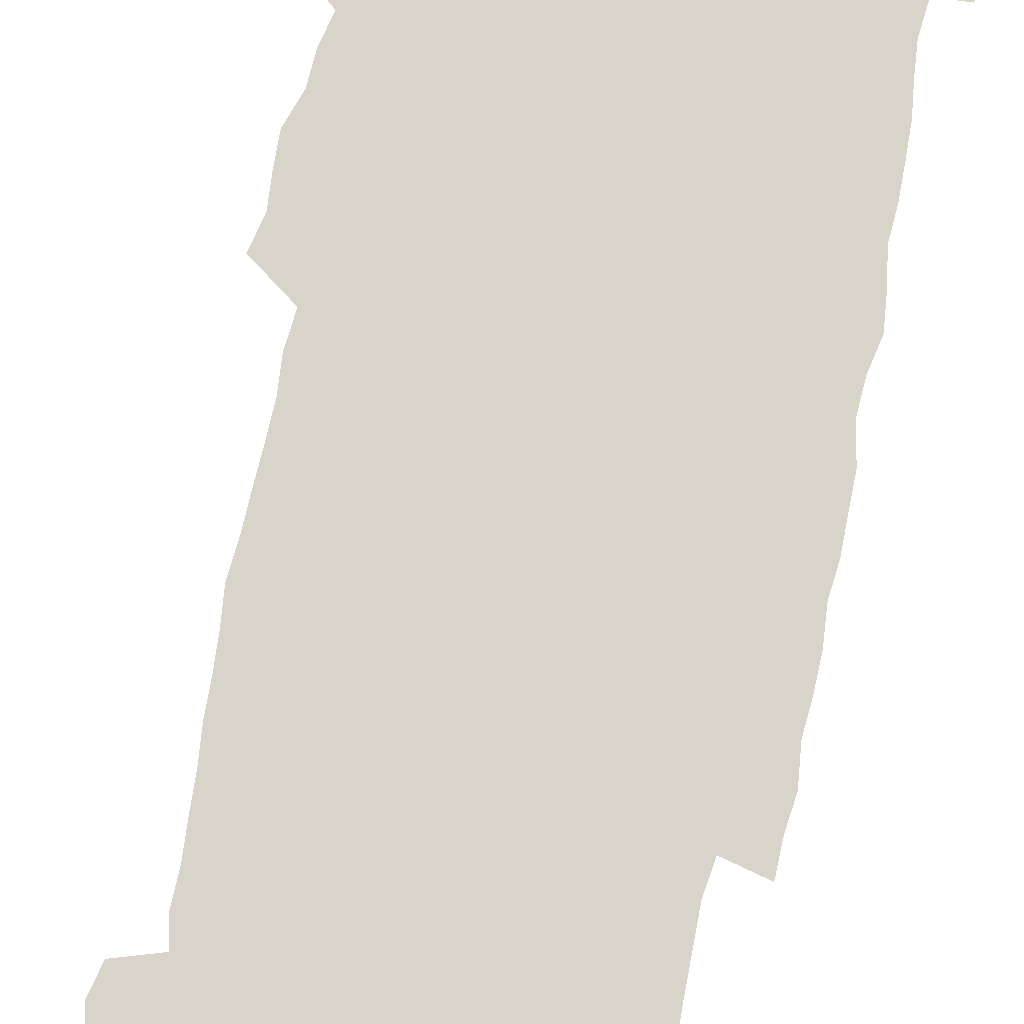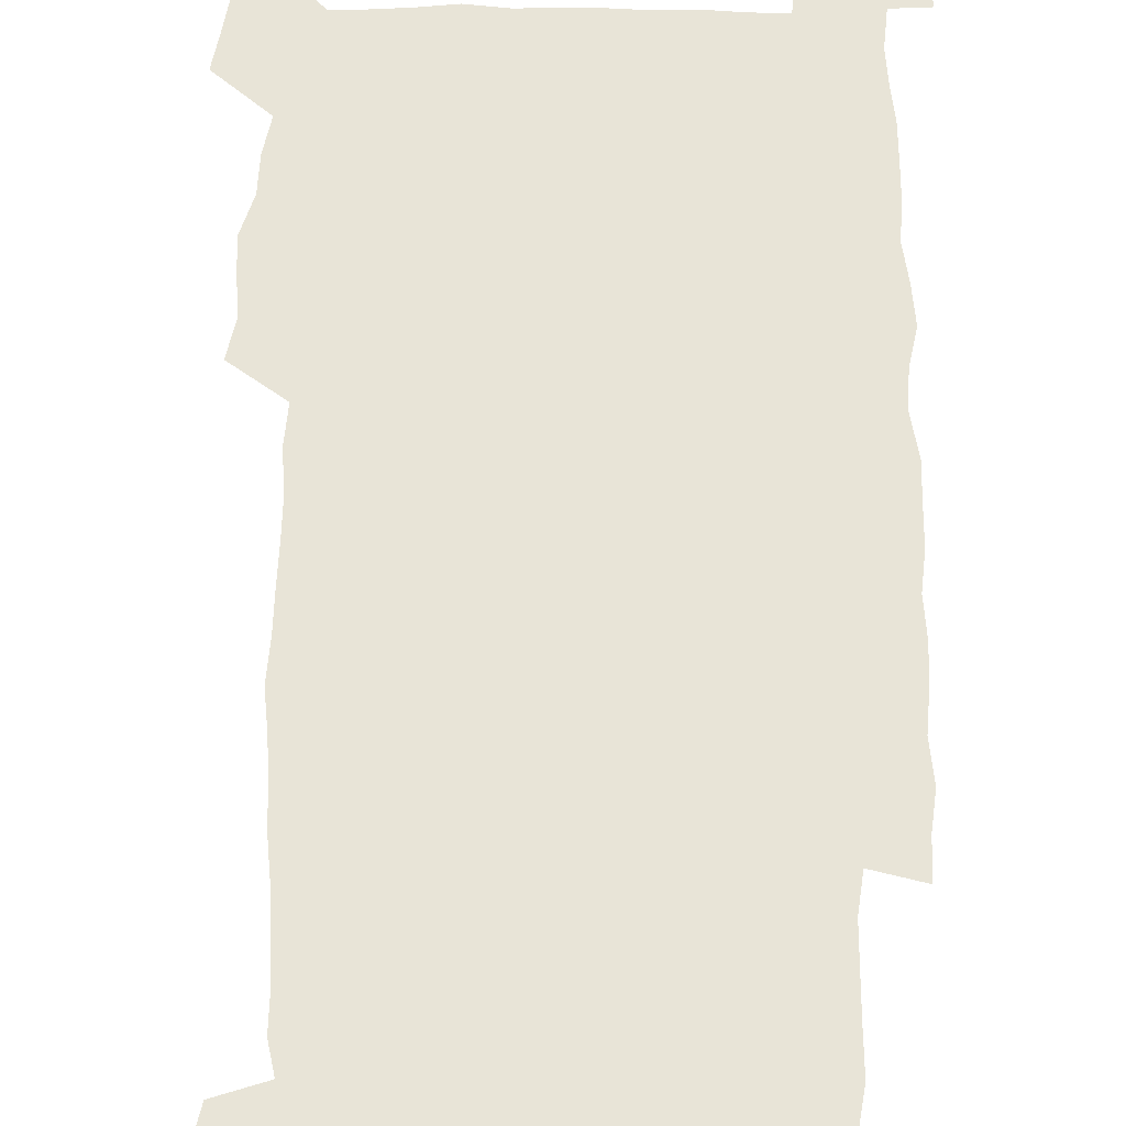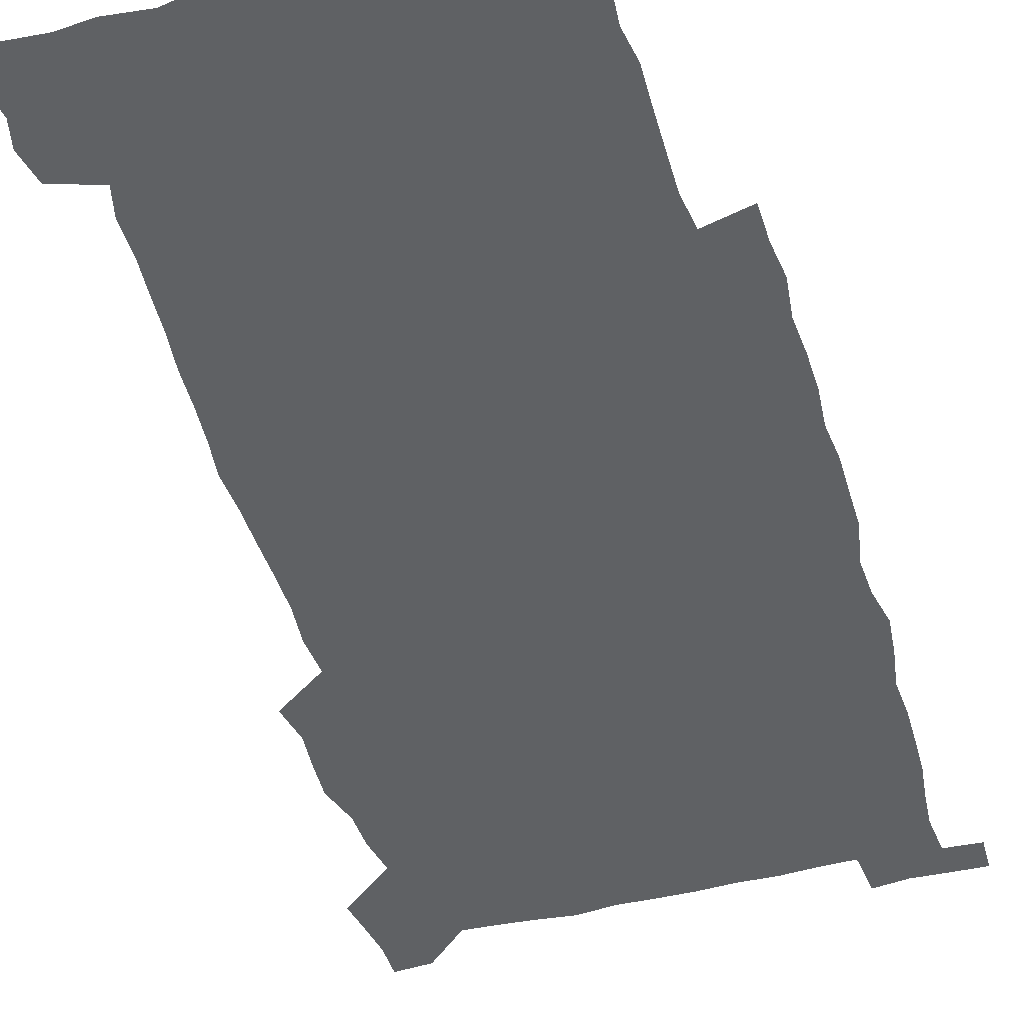
<metadata>
{"format":"obj","ext":"obj","renderer":"f3d","projection":"perspective","resolution":1024,"background":"white","views":[{"elev":74.8,"azim":11.9,"up":"+Z"},{"elev":61.3,"azim":1.0,"up":"+Z"},{"elev":-46.1,"azim":16.5,"up":"+Z"}]}
</metadata>
<code>
v 444 558.8 0
v 446.5 572.5 0
v 448.7 586.2 0
v 448.8 600.2 0
v 460 161.5 0
v 463.5 175.4 0
v 465.8 188.7 0
v 463.4 199.7 0
v 466.4 213.3 0
v 456 449.2 0
v 459.2 464.7 0
v 457.9 479.7 0
v 457.1 494.7 0
v 462 510.5 0
v 462.6 525.6 0
v 465.5 540.7 0
v 464.3 556 0
v 465.1 570.3 0
v 465.2 584.5 0
v 464.1 599.1 0
v 475.1 163.5 0
v 479.7 178.3 0
v 483.6 192.8 0
v 481.2 203.9 0
v 485.2 219.5 0
v 482.4 231.5 0
v 482.5 247.1 0
v 481.3 262.1 0
v 480.4 277.7 0
v 478.7 292.7 0
v 478.1 308.3 0
v 476.9 323.5 0
v 475.1 338.5 0
v 476.2 354.6 0
v 476.4 370.6 0
v 476.9 386.7 0
v 477.1 402.6 0
v 475.7 418.3 0
v 476.9 434.4 0
v 475.6 449.7 0
v 477.9 465.2 0
v 475.9 480.2 0
v 479.1 495.5 0
v 480.2 510.2 0
v 479.4 525 0
v 482.6 539.6 0
v 481.3 554.7 0
v 480.7 569.4 0
v 480.9 583.3 0
v 490 164.7 0
v 494.3 179.9 0
v 495.3 193 0
v 497.3 207.5 0
v 499.9 223.6 0
v 497.5 236.2 0
v 499.8 253 0
v 498.8 267.6 0
v 499 283.3 0
v 498.5 298.2 0
v 496.9 312.8 0
v 495.9 327.8 0
v 495.6 343.2 0
v 494.9 358.2 0
v 495.9 374.3 0
v 496.1 389.6 0
v 495.3 404.7 0
v 495.4 420 0
v 495.1 435.3 0
v 494.4 450.4 0
v 495.7 465.7 0
v 496.5 480.6 0
v 496.2 495.4 0
v 497.7 510 0
v 497.6 524.6 0
v 498.2 539 0
v 499 553 0
v 496.7 568.6 0
v 495.1 584 0
v 503.7 163.4 0
v 508.1 179.7 0
v 509.3 193.8 0
v 515.6 214 0
v 515.9 228 0
v 515.5 242 0
v 514.8 256 0
v 514.7 271 0
v 515.4 286.9 0
v 513.4 300.6 0
v 512.6 315.3 0
v 512.7 330.8 0
v 510.9 345.1 0
v 511.5 360.5 0
v 513.4 377 0
v 512.8 391.3 0
v 512.2 406.1 0
v 511.5 420.9 0
v 512.3 436.2 0
v 512.7 451.2 0
v 512.7 466 0
v 513.3 480.7 0
v 513 495.4 0
v 512.9 509.9 0
v 513.2 524.3 0
v 513.3 538.7 0
v 513.4 553 0
v 512.2 567.9 0
v 509.5 585 0
v 521.2 165.4 0
v 523.6 181 0
v 527.3 199.3 0
v 529.7 216 0
v 529.4 229.1 0
v 531.4 245.7 0
v 529.6 258.4 0
v 529.7 273.4 0
v 529.4 288.2 0
v 528.7 302.8 0
v 527.4 316.9 0
v 528.6 333.4 0
v 528.5 348.1 0
v 527.3 362.3 0
v 527.5 377.3 0
v 528.1 392.4 0
v 527.8 406.9 0
v 527.9 421.6 0
v 526.7 436.4 0
v 528 451.7 0
v 528.3 466.4 0
v 528.4 480.8 0
v 528.7 495.3 0
v 528.4 509.8 0
v 528.3 524.1 0
v 529.2 538.1 0
v 528.2 553.1 0
v 526.8 568.6 0
v 524 586.7 0
v 535.6 162.7 0
v 539.8 183.6 0
v 541.5 199.8 0
v 542.7 215.1 0
v 544.1 231.8 0
v 544.3 246.2 0
v 543.7 259.6 0
v 544 274.3 0
v 544 289.7 0
v 543.3 304.3 0
v 542.8 319 0
v 542.7 333.9 0
v 542.8 349.1 0
v 542.5 363.6 0
v 542.3 378.2 0
v 542.2 392.6 0
v 541.5 406.6 0
v 543.3 422.8 0
v 542.5 437.2 0
v 543 452.1 0
v 543 466.5 0
v 542.1 481 0
v 543.3 495.6 0
v 543.1 509.9 0
v 543.9 524 0
v 543.1 539.1 0
v 542.7 553.5 0
v 541.8 568.7 0
v 540.3 585.1 0
v 550.6 158.2 0
v 554.1 181.5 0
v 555.4 198.4 0
v 556.6 215.7 0
v 557.6 232 0
v 557.6 246.3 0
v 558.2 261.1 0
v 557.7 274.1 0
v 558 291.7 0
v 557.4 305.2 0
v 557 319.7 0
v 556.9 334.5 0
v 556.8 349.4 0
v 556.7 364.1 0
v 556.7 378.7 0
v 556.8 393.1 0
v 557.1 408.3 0
v 557.3 422.9 0
v 557.3 437.5 0
v 557.6 452.3 0
v 557.8 466.7 0
v 557.4 481.2 0
v 558 495.6 0
v 557.7 509.9 0
v 557.8 524.1 0
v 557.7 538.7 0
v 557.3 553.6 0
v 556.8 568.5 0
v 555.3 585.6 0
v 567.6 161.5 0
v 569.4 182.9 0
v 570.3 200.4 0
v 570.9 217.7 0
v 571.1 231.7 0
v 571.3 247.8 0
v 571.4 261.2 0
v 571.2 274.5 0
v 571.4 291.9 0
v 571.6 306 0
v 571.3 320.3 0
v 571.2 335.5 0
v 571 350 0
v 570.8 364.7 0
v 570.5 378.4 0
v 571.5 394.4 0
v 571.5 408.6 0
v 571.7 422.9 0
v 571.6 437.5 0
v 571.8 451.9 0
v 572 467 0
v 572.1 481.3 0
v 572.2 495.6 0
v 572.1 510 0
v 571.9 524.6 0
v 572.2 538.5 0
v 571.7 554.3 0
v 571.6 569 0
v 570.6 585.8 0
v 583.8 162.1 0
v 584 182.7 0
v 584.9 198.1 0
v 584.8 215.7 0
v 584.9 231.9 0
v 585.3 246.1 0
v 584.9 261 0
v 585.1 274.6 0
v 586 289.5 0
v 585.5 306.1 0
v 585.3 320.3 0
v 585.2 335.4 0
v 585.2 350.3 0
v 584.9 365.3 0
v 585.3 380.1 0
v 585.4 394.4 0
v 585.5 409.1 0
v 586 423 0
v 586 437.6 0
v 586.1 452 0
v 586.2 466.7 0
v 586.4 481.2 0
v 586.5 495.7 0
v 586.4 510.1 0
v 586.5 524.4 0
v 586.5 539.3 0
v 586.7 553.6 0
v 586.5 568.9 0
v 586.1 585.1 0
v 599.6 160.9 0
v 599 179.7 0
v 599.5 197 0
v 598.7 216.2 0
v 599.1 230.4 0
v 599.2 245.2 0
v 599.2 260 0
v 598.9 276 0
v 600.1 289 0
v 599.4 305.8 0
v 599.4 320.2 0
v 599.5 334.4 0
v 599.2 350.8 0
v 599.1 365.4 0
v 599.3 379.9 0
v 599.5 394.3 0
v 600.1 408.6 0
v 600.1 423.2 0
v 600.2 437.5 0
v 600.4 451.9 0
v 600.7 466.1 0
v 600.9 481.2 0
v 600.9 495.8 0
v 600.8 510.2 0
v 600.9 524.8 0
v 601 539.2 0
v 601.4 554.1 0
v 601.4 568.9 0
v 601.3 585.7 0
v 614.6 163.3 0
v 612.9 183.4 0
v 614.4 196.1 0
v 613.3 213.6 0
v 613.3 228.8 0
v 613.8 243.3 0
v 614 258.4 0
v 613.6 274.2 0
v 613.9 288.9 0
v 613 305.8 0
v 613.7 319.7 0
v 613.5 334.9 0
v 613.8 349.4 0
v 613.5 364.5 0
v 613.8 379 0
v 614 393.6 0
v 614.3 408.2 0
v 614.8 422.6 0
v 614.7 437.3 0
v 615.3 451.8 0
v 614.7 467.7 0
v 615.7 481.7 0
v 615.3 496 0
v 615.5 510.4 0
v 615.6 524.9 0
v 614.8 538.8 0
v 616 554.6 0
v 615.9 568.5 0
v 616.3 584.8 0
v 630.4 160.7 0
v 628.2 179.7 0
v 629 194 0
v 628 211 0
v 627.8 226.7 0
v 628.6 241.3 0
v 628.6 256.9 0
v 628.3 272.9 0
v 628.5 288.2 0
v 627.3 304.3 0
v 628.6 318.2 0
v 628.6 333.2 0
v 628.4 348.3 0
v 628.8 362.9 0
v 628.3 378 0
v 629.1 392.4 0
v 629.9 407 0
v 630.5 421.7 0
v 630.1 436.9 0
v 630 451.9 0
v 628.9 467 0
v 630.9 481.5 0
v 630.7 496 0
v 631.9 511 0
v 631.1 525.5 0
v 630.3 540 0
v 630.8 554.8 0
v 630.6 569.2 0
v 631.1 584.5 0
v 632.8 602.6 0
v 645.2 159.2 0
v 643.6 176.3 0
v 644.6 190.5 0
v 643.1 207.9 0
v 645.4 221.6 0
v 644.9 237.4 0
v 644.7 253.4 0
v 644.4 269.6 0
v 646.4 284.4 0
v 644.7 300.8 0
v 644.9 315.8 0
v 643.7 331.4 0
v 645.2 345.8 0
v 644.5 361.1 0
v 645.9 375.5 0
v 646.3 390.4 0
v 647.4 405.2 0
v 646.5 420.7 0
v 646.9 435.8 0
v 646.3 451.2 0
v 646.4 466.4 0
v 645.2 481.5 0
v 646 495.8 0
v 647.7 511.2 0
v 646.5 526 0
v 645 540.4 0
v 646.7 555.4 0
v 645.1 569.7 0
v 645.7 584.7 0
v 647.2 600.7 0
v 665.6 279.8 0
v 665.9 295.1 0
v 667.6 309.7 0
v 665.8 326 0
v 666.8 340.9 0
v 667.1 356.2 0
v 665.8 372.1 0
v 667.3 387 0
v 667.1 402.3 0
v 667.1 417.7 0
v 663.9 434.8 0
v 664.6 449.8 0
v 667.6 464.9 0
v 666 480.5 0
v 663.5 496.2 0
v 664.4 511.5 0
v 664.2 526.6 0
v 663.7 541.7 0
v 661.8 556.6 0
v 660.6 571 0
v 662 587.1 0
v 662.1 601.5 0
v 677.1 588 0
v 676.7 602 0
f 16 17 1
f 1 17 2
f 17 18 2
f 2 18 3
f 18 19 3
f 3 19 4
f 19 20 4
f 5 21 6
f 21 22 6
f 6 22 7
f 22 23 7
f 7 23 8
f 23 24 8
f 8 24 9
f 24 25 9
f 39 40 10
f 10 40 11
f 40 41 11
f 11 41 12
f 41 42 12
f 12 42 13
f 42 43 13
f 13 43 14
f 43 44 14
f 14 44 15
f 44 45 15
f 15 45 16
f 45 46 16
f 16 46 17
f 46 47 17
f 17 47 18
f 47 48 18
f 18 48 19
f 48 49 19
f 19 49 20
f 21 50 22
f 50 51 22
f 22 51 23
f 51 52 23
f 23 52 24
f 52 53 24
f 24 53 25
f 53 54 25
f 25 54 26
f 54 55 26
f 26 55 27
f 55 56 27
f 27 56 28
f 56 57 28
f 28 57 29
f 57 58 29
f 29 58 30
f 58 59 30
f 30 59 31
f 59 60 31
f 31 60 32
f 60 61 32
f 32 61 33
f 61 62 33
f 33 62 34
f 62 63 34
f 34 63 35
f 63 64 35
f 35 64 36
f 64 65 36
f 36 65 37
f 65 66 37
f 37 66 38
f 66 67 38
f 38 67 39
f 67 68 39
f 39 68 40
f 68 69 40
f 40 69 41
f 69 70 41
f 41 70 42
f 70 71 42
f 42 71 43
f 71 72 43
f 43 72 44
f 72 73 44
f 44 73 45
f 73 74 45
f 45 74 46
f 74 75 46
f 46 75 47
f 75 76 47
f 47 76 48
f 76 77 48
f 48 77 49
f 77 78 49
f 50 79 51
f 79 80 51
f 51 80 52
f 80 81 52
f 52 81 53
f 81 82 53
f 53 82 54
f 82 83 54
f 54 83 55
f 83 84 55
f 55 84 56
f 84 85 56
f 56 85 57
f 85 86 57
f 57 86 58
f 86 87 58
f 58 87 59
f 87 88 59
f 59 88 60
f 88 89 60
f 60 89 61
f 89 90 61
f 61 90 62
f 90 91 62
f 62 91 63
f 91 92 63
f 63 92 64
f 92 93 64
f 64 93 65
f 93 94 65
f 65 94 66
f 94 95 66
f 66 95 67
f 95 96 67
f 67 96 68
f 96 97 68
f 68 97 69
f 97 98 69
f 69 98 70
f 98 99 70
f 70 99 71
f 99 100 71
f 71 100 72
f 100 101 72
f 72 101 73
f 101 102 73
f 73 102 74
f 102 103 74
f 74 103 75
f 103 104 75
f 75 104 76
f 104 105 76
f 76 105 77
f 105 106 77
f 77 106 78
f 106 107 78
f 79 108 80
f 108 109 80
f 80 109 81
f 109 110 81
f 81 110 82
f 110 111 82
f 82 111 83
f 111 112 83
f 83 112 84
f 112 113 84
f 84 113 85
f 113 114 85
f 85 114 86
f 114 115 86
f 86 115 87
f 115 116 87
f 87 116 88
f 116 117 88
f 88 117 89
f 117 118 89
f 89 118 90
f 118 119 90
f 90 119 91
f 119 120 91
f 91 120 92
f 120 121 92
f 92 121 93
f 121 122 93
f 93 122 94
f 122 123 94
f 94 123 95
f 123 124 95
f 95 124 96
f 124 125 96
f 96 125 97
f 125 126 97
f 97 126 98
f 126 127 98
f 98 127 99
f 127 128 99
f 99 128 100
f 128 129 100
f 100 129 101
f 129 130 101
f 101 130 102
f 130 131 102
f 102 131 103
f 131 132 103
f 103 132 104
f 132 133 104
f 104 133 105
f 133 134 105
f 105 134 106
f 134 135 106
f 106 135 107
f 135 136 107
f 108 137 109
f 137 138 109
f 109 138 110
f 138 139 110
f 110 139 111
f 139 140 111
f 111 140 112
f 140 141 112
f 112 141 113
f 141 142 113
f 113 142 114
f 142 143 114
f 114 143 115
f 143 144 115
f 115 144 116
f 144 145 116
f 116 145 117
f 145 146 117
f 117 146 118
f 146 147 118
f 118 147 119
f 147 148 119
f 119 148 120
f 148 149 120
f 120 149 121
f 149 150 121
f 121 150 122
f 150 151 122
f 122 151 123
f 151 152 123
f 123 152 124
f 152 153 124
f 124 153 125
f 153 154 125
f 125 154 126
f 154 155 126
f 126 155 127
f 155 156 127
f 127 156 128
f 156 157 128
f 128 157 129
f 157 158 129
f 129 158 130
f 158 159 130
f 130 159 131
f 159 160 131
f 131 160 132
f 160 161 132
f 132 161 133
f 161 162 133
f 133 162 134
f 162 163 134
f 134 163 135
f 163 164 135
f 135 164 136
f 164 165 136
f 137 166 138
f 166 167 138
f 138 167 139
f 167 168 139
f 139 168 140
f 168 169 140
f 140 169 141
f 169 170 141
f 141 170 142
f 170 171 142
f 142 171 143
f 171 172 143
f 143 172 144
f 172 173 144
f 144 173 145
f 173 174 145
f 145 174 146
f 174 175 146
f 146 175 147
f 175 176 147
f 147 176 148
f 176 177 148
f 148 177 149
f 177 178 149
f 149 178 150
f 178 179 150
f 150 179 151
f 179 180 151
f 151 180 152
f 180 181 152
f 152 181 153
f 181 182 153
f 153 182 154
f 182 183 154
f 154 183 155
f 183 184 155
f 155 184 156
f 184 185 156
f 156 185 157
f 185 186 157
f 157 186 158
f 186 187 158
f 158 187 159
f 187 188 159
f 159 188 160
f 188 189 160
f 160 189 161
f 189 190 161
f 161 190 162
f 190 191 162
f 162 191 163
f 191 192 163
f 163 192 164
f 192 193 164
f 164 193 165
f 193 194 165
f 166 195 167
f 195 196 167
f 167 196 168
f 196 197 168
f 168 197 169
f 197 198 169
f 169 198 170
f 198 199 170
f 170 199 171
f 199 200 171
f 171 200 172
f 200 201 172
f 172 201 173
f 201 202 173
f 173 202 174
f 202 203 174
f 174 203 175
f 203 204 175
f 175 204 176
f 204 205 176
f 176 205 177
f 205 206 177
f 177 206 178
f 206 207 178
f 178 207 179
f 207 208 179
f 179 208 180
f 208 209 180
f 180 209 181
f 209 210 181
f 181 210 182
f 210 211 182
f 182 211 183
f 211 212 183
f 183 212 184
f 212 213 184
f 184 213 185
f 213 214 185
f 185 214 186
f 214 215 186
f 186 215 187
f 215 216 187
f 187 216 188
f 216 217 188
f 188 217 189
f 217 218 189
f 189 218 190
f 218 219 190
f 190 219 191
f 219 220 191
f 191 220 192
f 220 221 192
f 192 221 193
f 221 222 193
f 193 222 194
f 222 223 194
f 195 224 196
f 224 225 196
f 196 225 197
f 225 226 197
f 197 226 198
f 226 227 198
f 198 227 199
f 227 228 199
f 199 228 200
f 228 229 200
f 200 229 201
f 229 230 201
f 201 230 202
f 230 231 202
f 202 231 203
f 231 232 203
f 203 232 204
f 232 233 204
f 204 233 205
f 233 234 205
f 205 234 206
f 234 235 206
f 206 235 207
f 235 236 207
f 207 236 208
f 236 237 208
f 208 237 209
f 237 238 209
f 209 238 210
f 238 239 210
f 210 239 211
f 239 240 211
f 211 240 212
f 240 241 212
f 212 241 213
f 241 242 213
f 213 242 214
f 242 243 214
f 214 243 215
f 243 244 215
f 215 244 216
f 244 245 216
f 216 245 217
f 245 246 217
f 217 246 218
f 246 247 218
f 218 247 219
f 247 248 219
f 219 248 220
f 248 249 220
f 220 249 221
f 249 250 221
f 221 250 222
f 250 251 222
f 222 251 223
f 251 252 223
f 224 253 225
f 253 254 225
f 225 254 226
f 254 255 226
f 226 255 227
f 255 256 227
f 227 256 228
f 256 257 228
f 228 257 229
f 257 258 229
f 229 258 230
f 258 259 230
f 230 259 231
f 259 260 231
f 231 260 232
f 260 261 232
f 232 261 233
f 261 262 233
f 233 262 234
f 262 263 234
f 234 263 235
f 263 264 235
f 235 264 236
f 264 265 236
f 236 265 237
f 265 266 237
f 237 266 238
f 266 267 238
f 238 267 239
f 267 268 239
f 239 268 240
f 268 269 240
f 240 269 241
f 269 270 241
f 241 270 242
f 270 271 242
f 242 271 243
f 271 272 243
f 243 272 244
f 272 273 244
f 244 273 245
f 273 274 245
f 245 274 246
f 274 275 246
f 246 275 247
f 275 276 247
f 247 276 248
f 276 277 248
f 248 277 249
f 277 278 249
f 249 278 250
f 278 279 250
f 250 279 251
f 279 280 251
f 251 280 252
f 280 281 252
f 253 282 254
f 282 283 254
f 254 283 255
f 283 284 255
f 255 284 256
f 284 285 256
f 256 285 257
f 285 286 257
f 257 286 258
f 286 287 258
f 258 287 259
f 287 288 259
f 259 288 260
f 288 289 260
f 260 289 261
f 289 290 261
f 261 290 262
f 290 291 262
f 262 291 263
f 291 292 263
f 263 292 264
f 292 293 264
f 264 293 265
f 293 294 265
f 265 294 266
f 294 295 266
f 266 295 267
f 295 296 267
f 267 296 268
f 296 297 268
f 268 297 269
f 297 298 269
f 269 298 270
f 298 299 270
f 270 299 271
f 299 300 271
f 271 300 272
f 300 301 272
f 272 301 273
f 301 302 273
f 273 302 274
f 302 303 274
f 274 303 275
f 303 304 275
f 275 304 276
f 304 305 276
f 276 305 277
f 305 306 277
f 277 306 278
f 306 307 278
f 278 307 279
f 307 308 279
f 279 308 280
f 308 309 280
f 280 309 281
f 309 310 281
f 282 311 283
f 311 312 283
f 283 312 284
f 312 313 284
f 284 313 285
f 313 314 285
f 285 314 286
f 314 315 286
f 286 315 287
f 315 316 287
f 287 316 288
f 316 317 288
f 288 317 289
f 317 318 289
f 289 318 290
f 318 319 290
f 290 319 291
f 319 320 291
f 291 320 292
f 320 321 292
f 292 321 293
f 321 322 293
f 293 322 294
f 322 323 294
f 294 323 295
f 323 324 295
f 295 324 296
f 324 325 296
f 296 325 297
f 325 326 297
f 297 326 298
f 326 327 298
f 298 327 299
f 327 328 299
f 299 328 300
f 328 329 300
f 300 329 301
f 329 330 301
f 301 330 302
f 330 331 302
f 302 331 303
f 331 332 303
f 303 332 304
f 332 333 304
f 304 333 305
f 333 334 305
f 305 334 306
f 334 335 306
f 306 335 307
f 335 336 307
f 307 336 308
f 336 337 308
f 308 337 309
f 337 338 309
f 309 338 310
f 338 339 310
f 311 341 312
f 341 342 312
f 312 342 313
f 342 343 313
f 313 343 314
f 343 344 314
f 314 344 315
f 344 345 315
f 315 345 316
f 345 346 316
f 316 346 317
f 346 347 317
f 317 347 318
f 347 348 318
f 318 348 319
f 348 349 319
f 319 349 320
f 349 350 320
f 320 350 321
f 350 351 321
f 321 351 322
f 351 352 322
f 322 352 323
f 352 353 323
f 323 353 324
f 353 354 324
f 324 354 325
f 354 355 325
f 325 355 326
f 355 356 326
f 326 356 327
f 356 357 327
f 327 357 328
f 357 358 328
f 328 358 329
f 358 359 329
f 329 359 330
f 359 360 330
f 330 360 331
f 360 361 331
f 331 361 332
f 361 362 332
f 332 362 333
f 362 363 333
f 333 363 334
f 363 364 334
f 334 364 335
f 364 365 335
f 335 365 336
f 365 366 336
f 336 366 337
f 366 367 337
f 337 367 338
f 367 368 338
f 338 368 339
f 368 369 339
f 339 369 340
f 369 370 340
f 349 371 350
f 371 372 350
f 350 372 351
f 372 373 351
f 351 373 352
f 373 374 352
f 352 374 353
f 374 375 353
f 353 375 354
f 375 376 354
f 354 376 355
f 376 377 355
f 355 377 356
f 377 378 356
f 356 378 357
f 378 379 357
f 357 379 358
f 379 380 358
f 358 380 359
f 380 381 359
f 359 381 360
f 381 382 360
f 360 382 361
f 382 383 361
f 361 383 362
f 383 384 362
f 362 384 363
f 384 385 363
f 363 385 364
f 385 386 364
f 364 386 365
f 386 387 365
f 365 387 366
f 387 388 366
f 366 388 367
f 388 389 367
f 367 389 368
f 389 390 368
f 368 390 369
f 390 391 369
f 369 391 370
f 391 392 370
f 391 393 392
f 393 394 392

</code>
